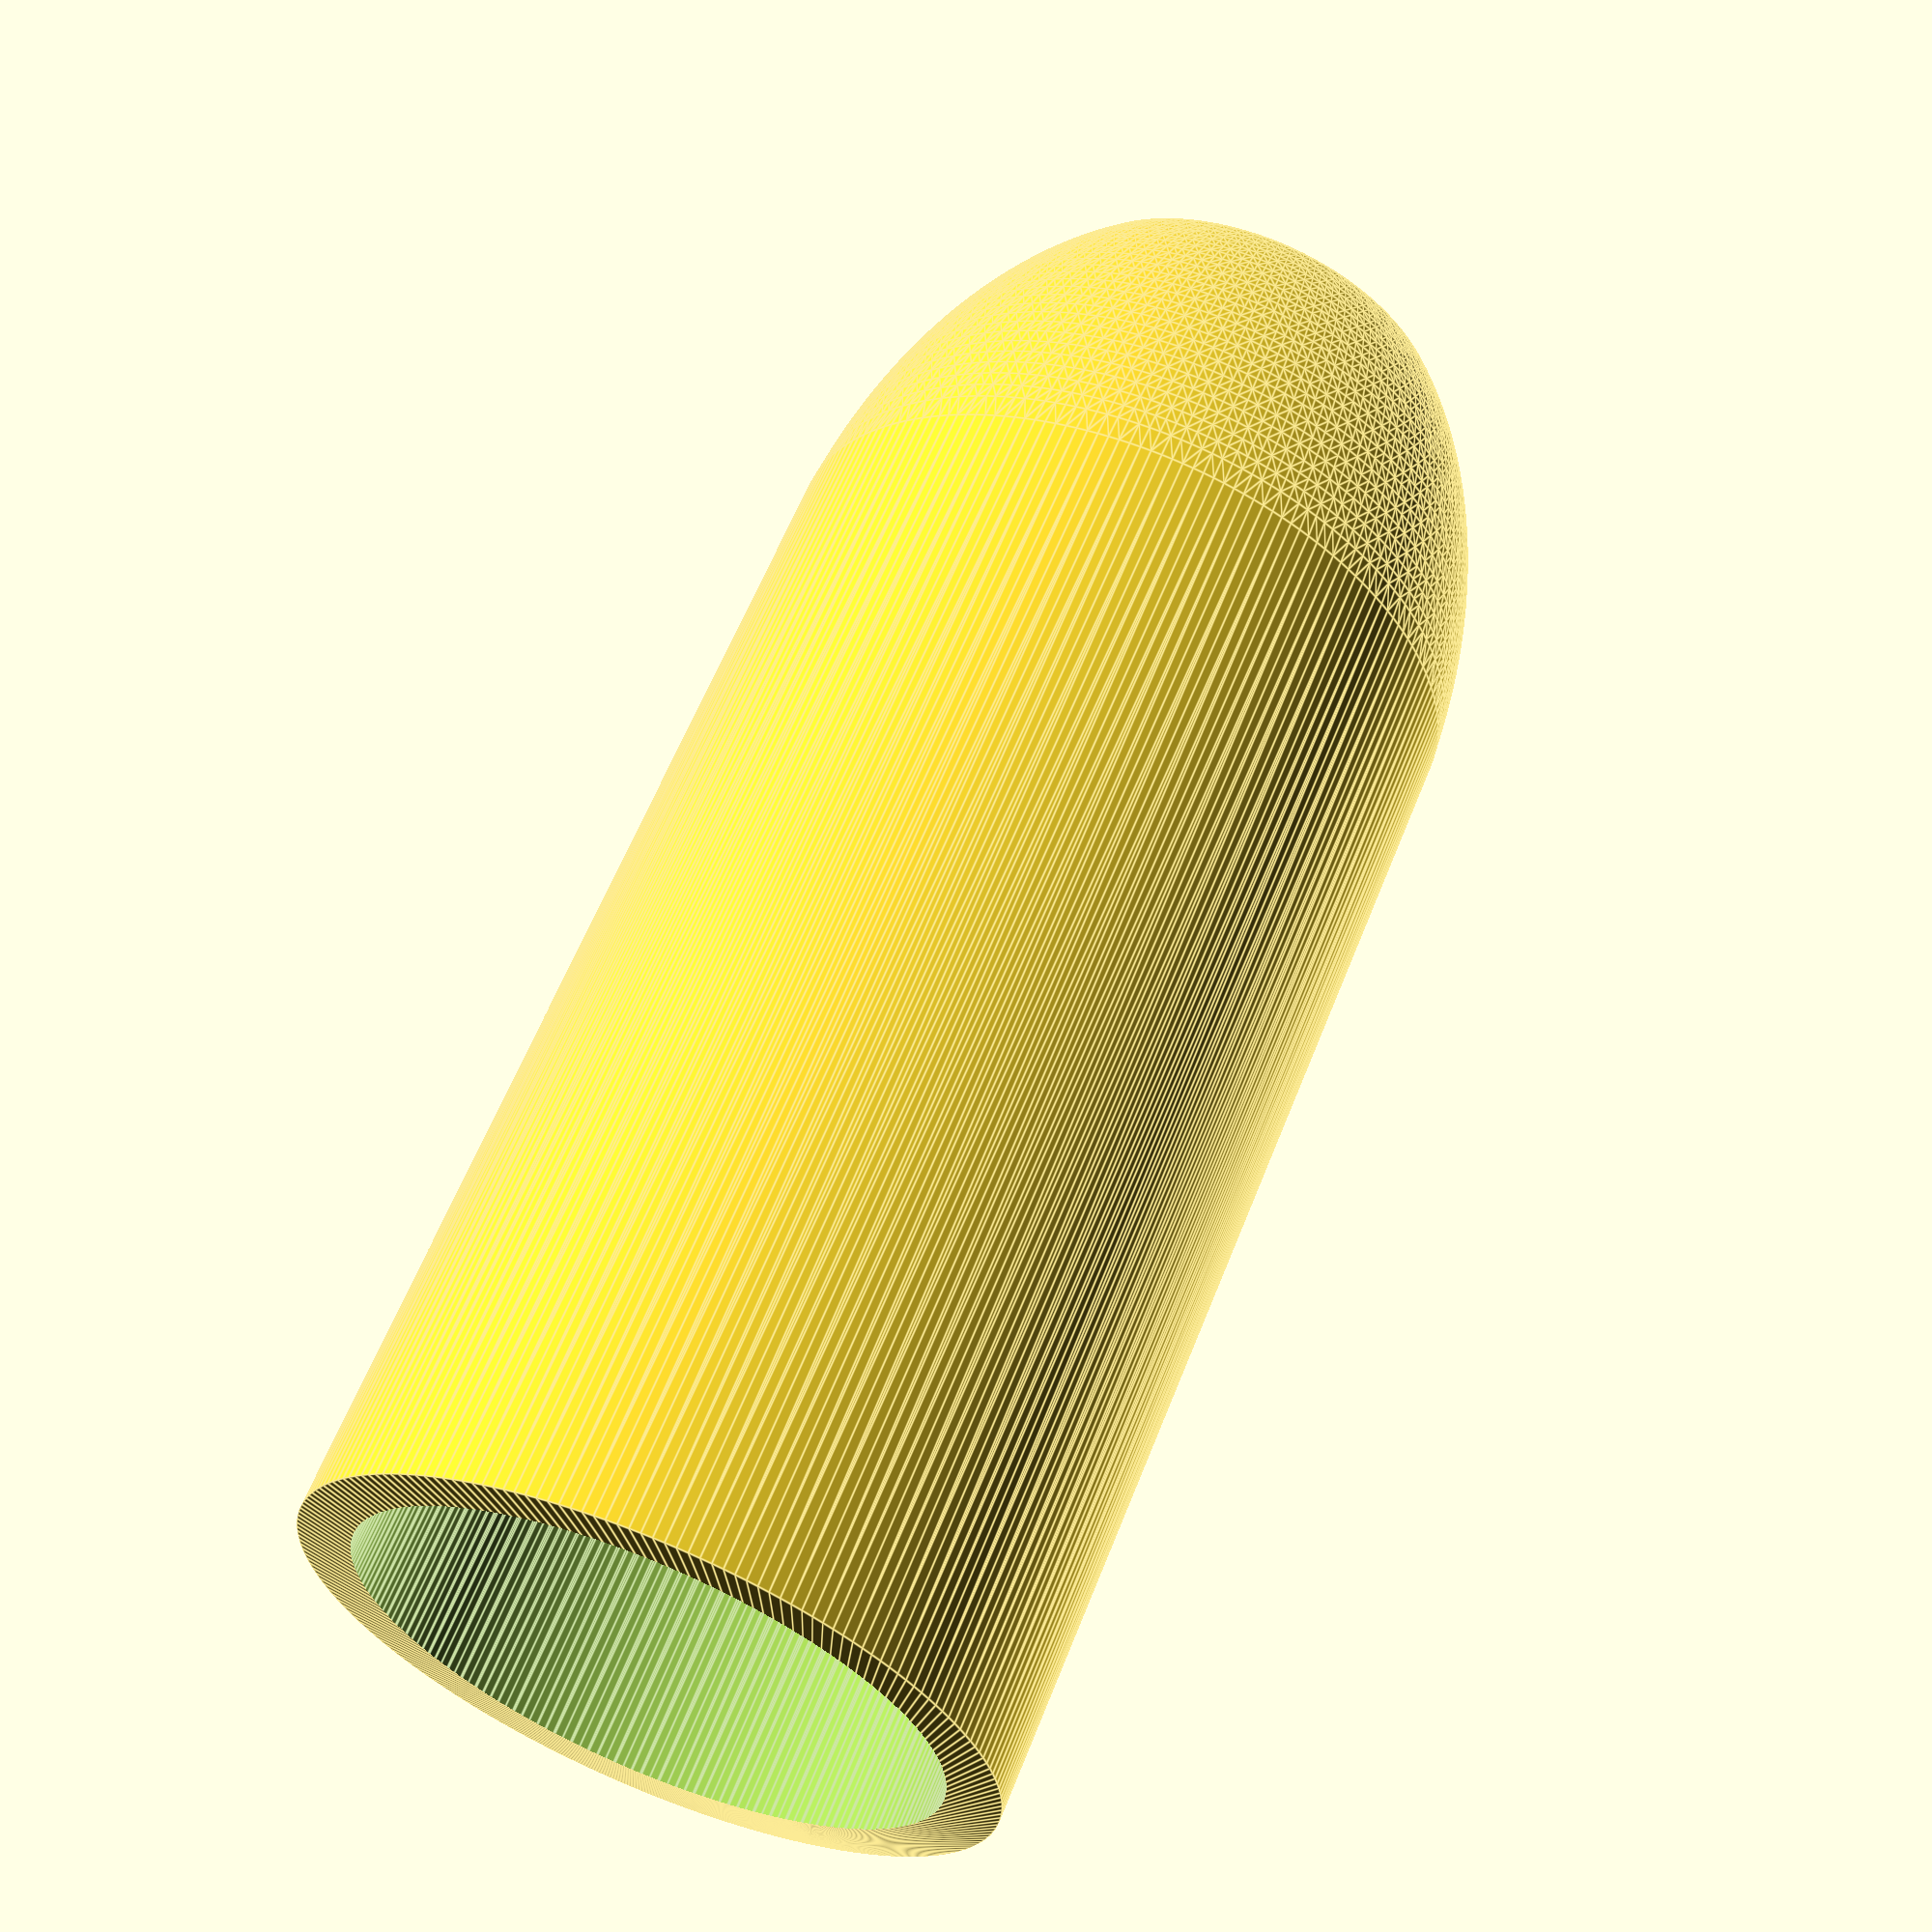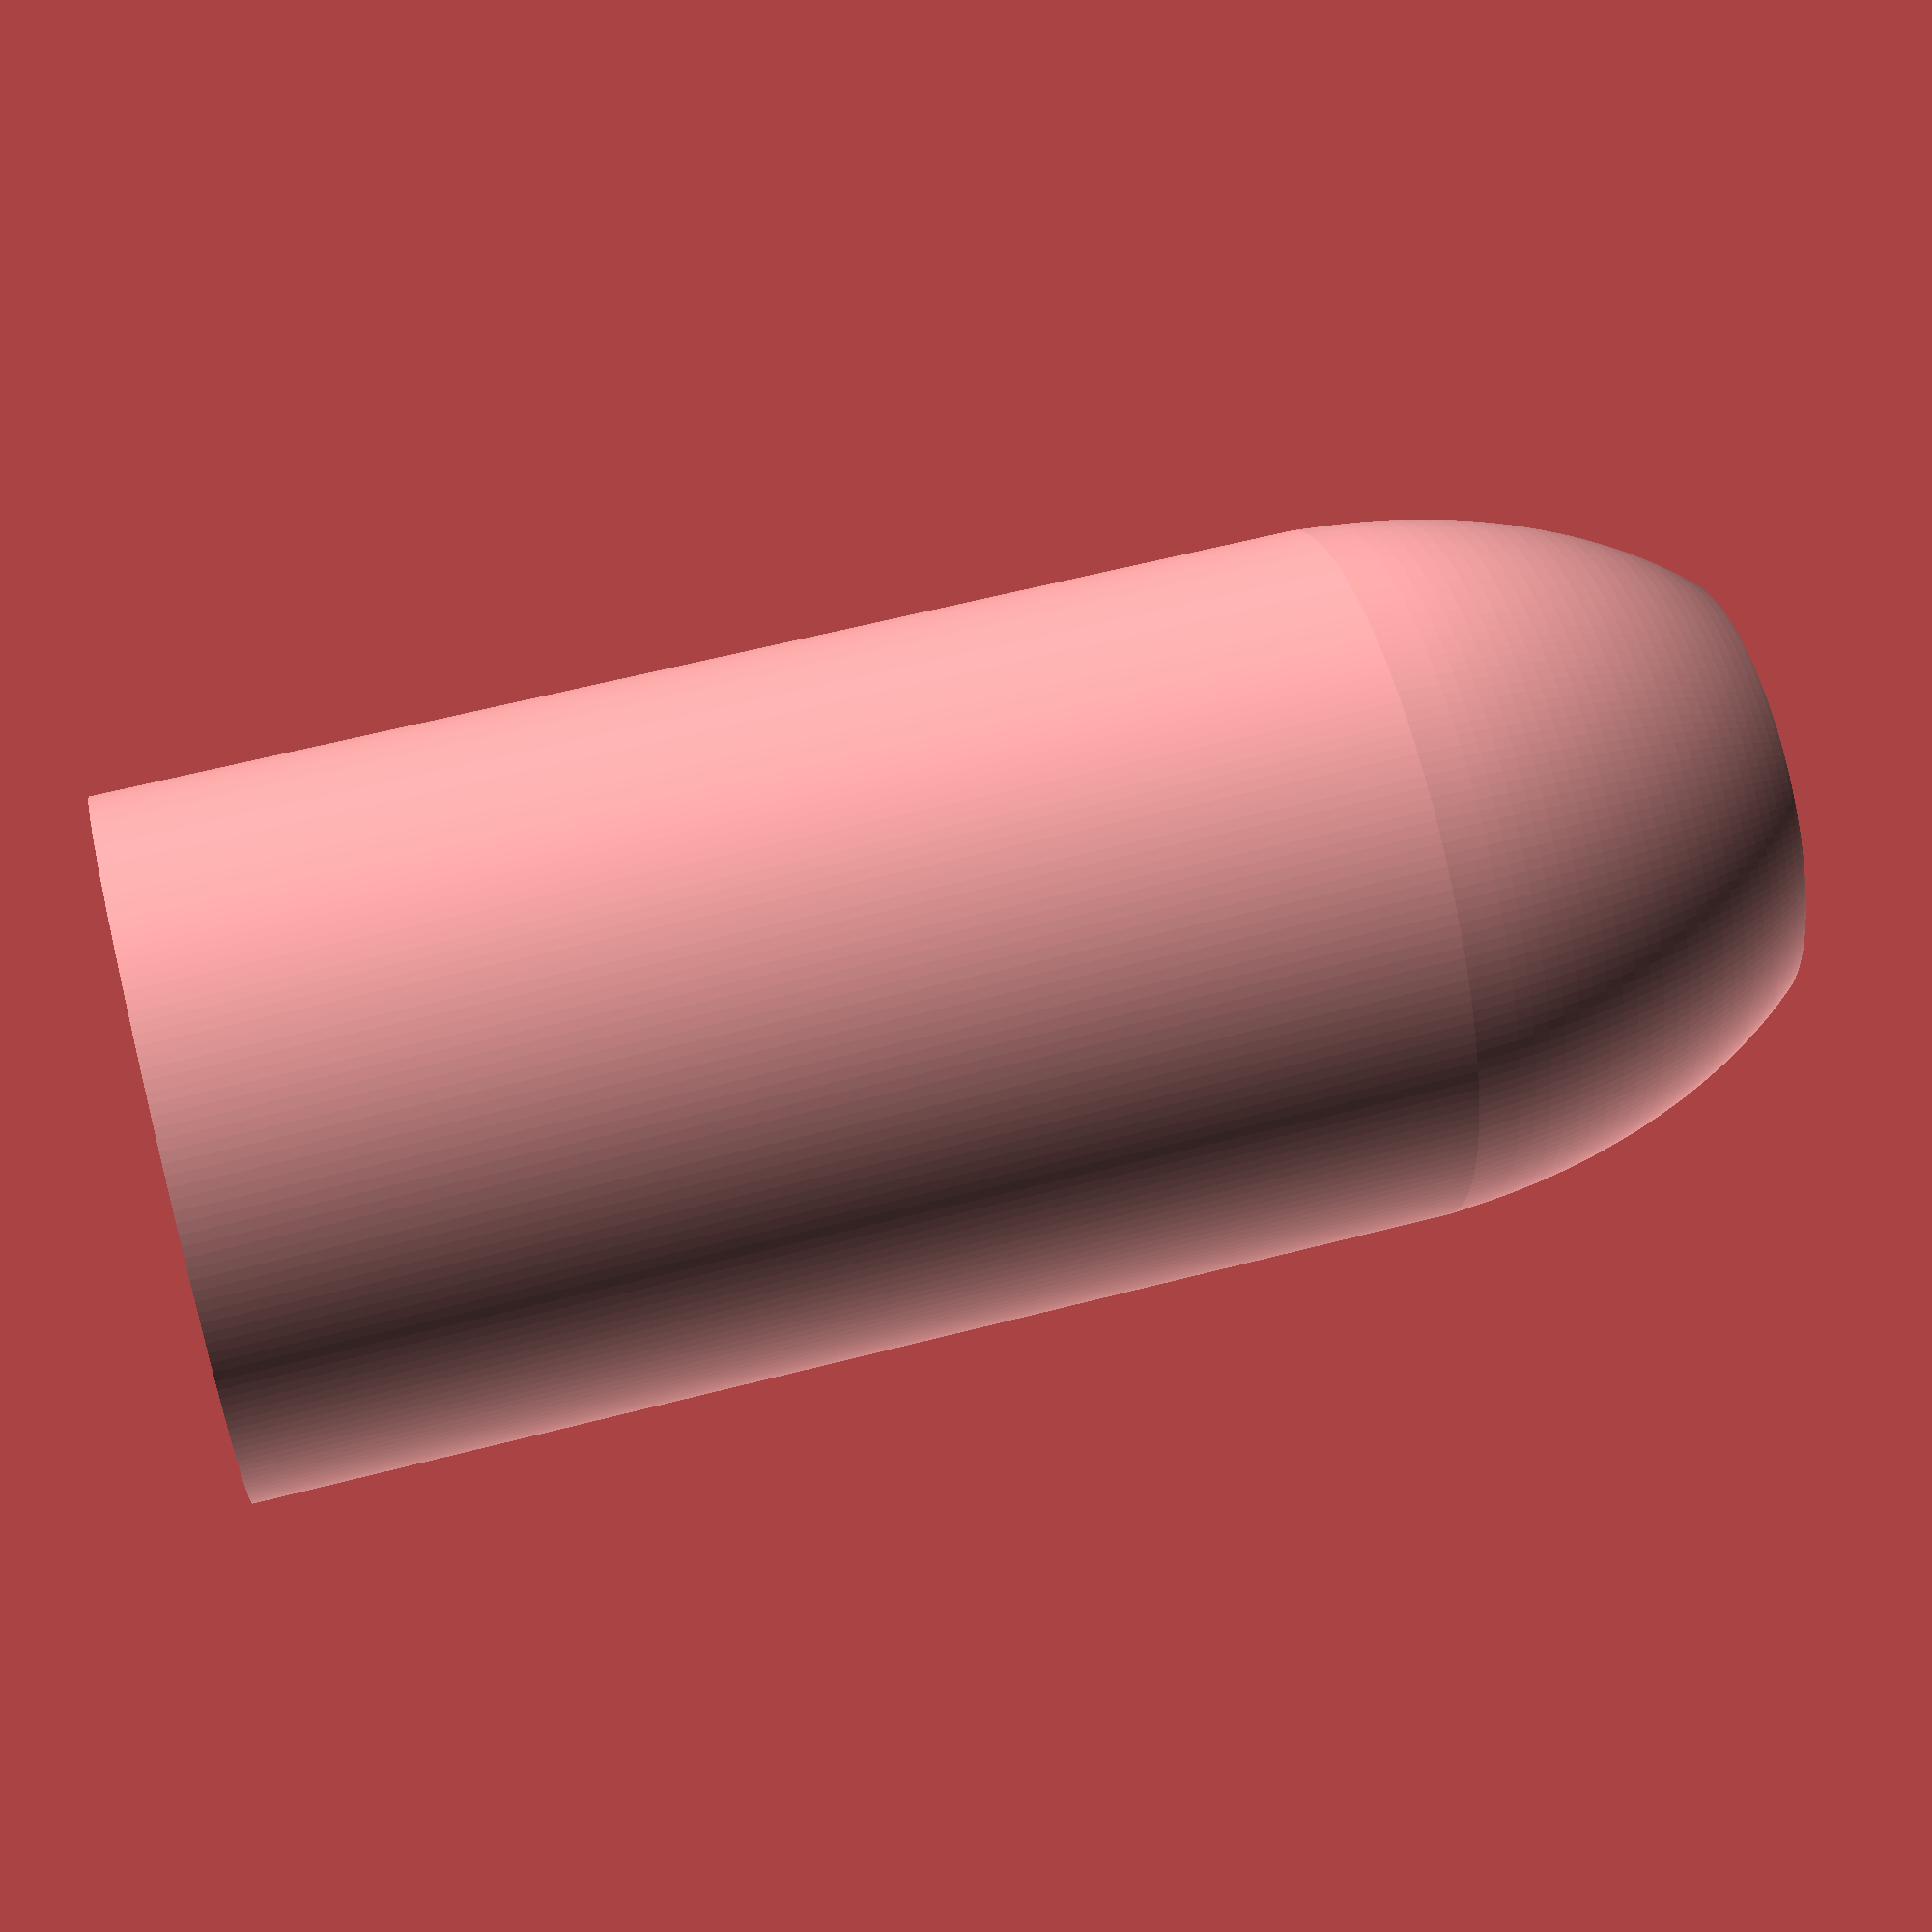
<openscad>
//Variabels
res=200;
//Modules
module cut() {
	hull() {	cylinder(r=9.3,h=40,center=true,$fn=res);
	translate([0,0,-20])sphere(9,$fn=res);}
}
module body() {
difference() {
	hull()union(){intersection(){
	translate([0,0,-12])scale(v=[1,1,1.5])sphere(11,$fn=res);
	cylinder(r=11,h=50,center=true,$fn=res);}
	translate([0,0,6])cylinder(r=11,h=50-12,center=true,$fn=res);}
	translate([0,0,8])cut();}
}

//Render

body();
</openscad>
<views>
elev=119.0 azim=353.8 roll=158.4 proj=p view=edges
elev=120.9 azim=6.6 roll=105.1 proj=p view=wireframe
</views>
